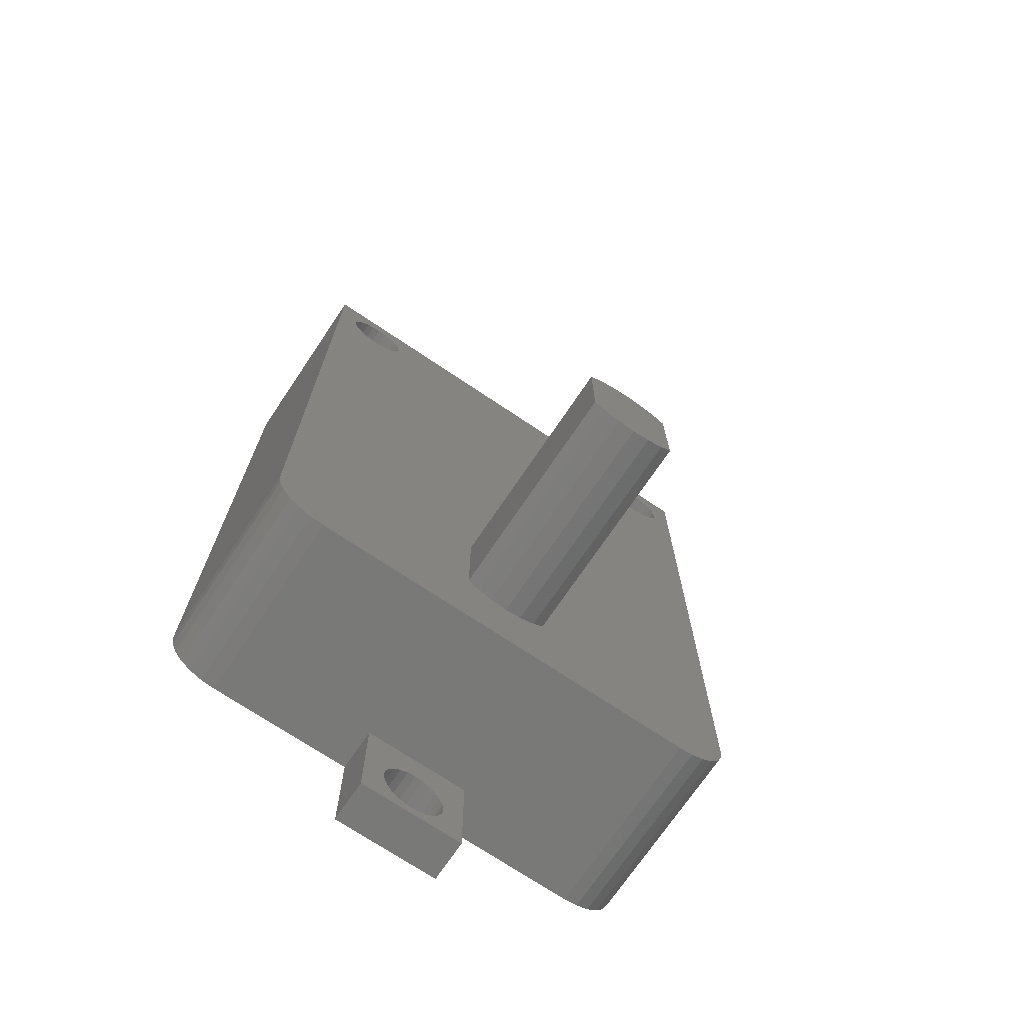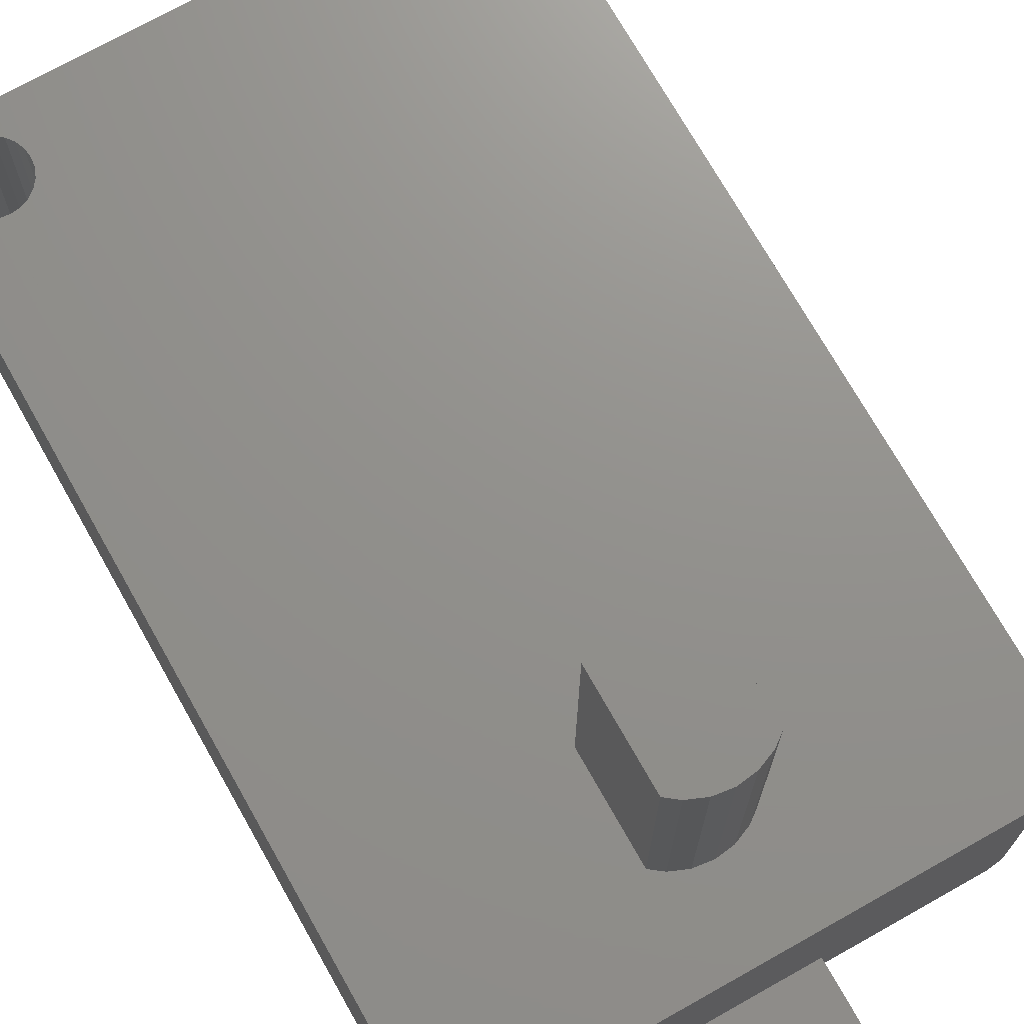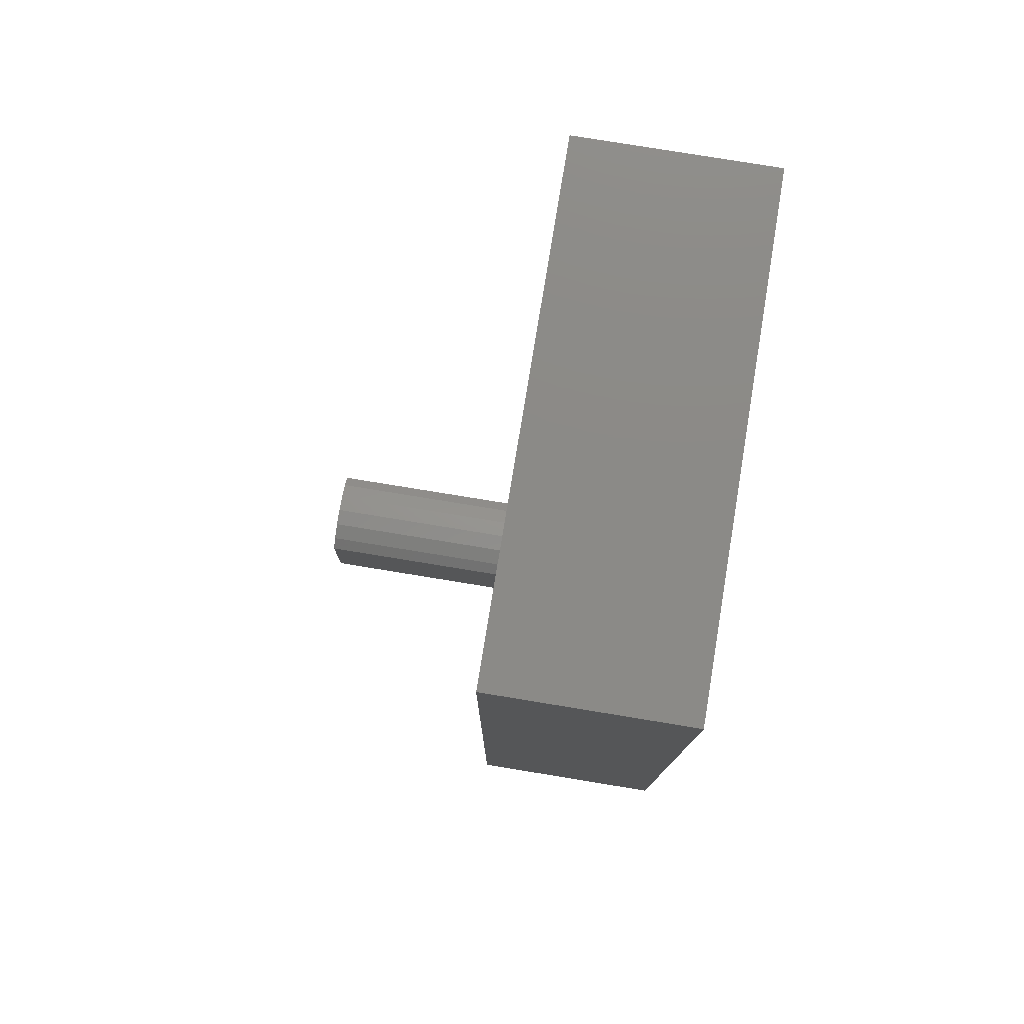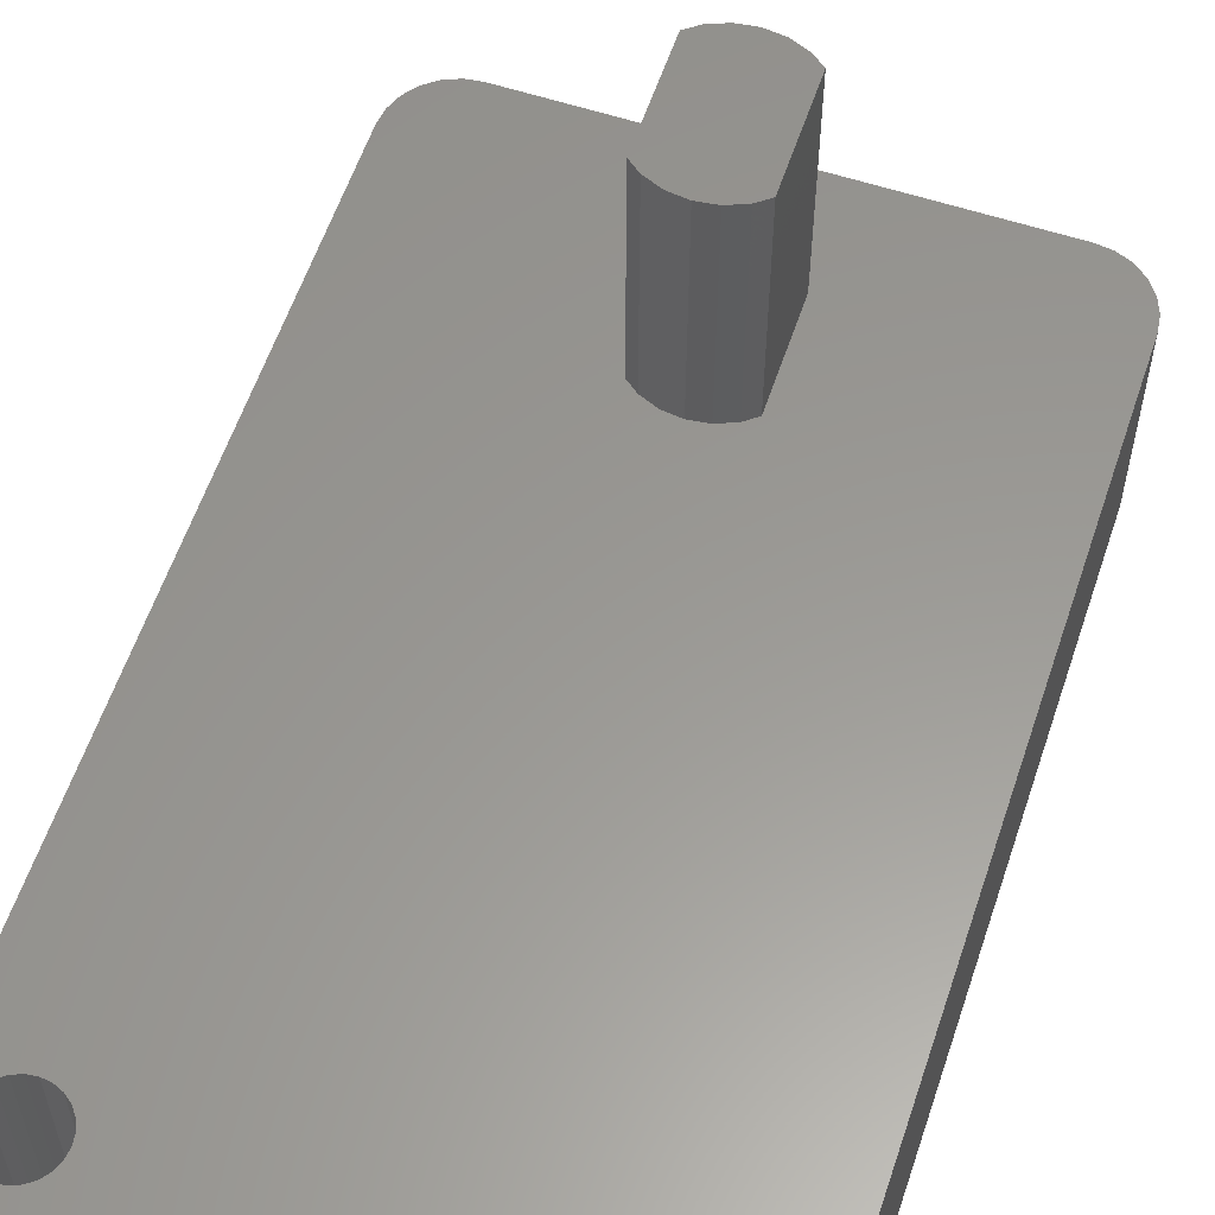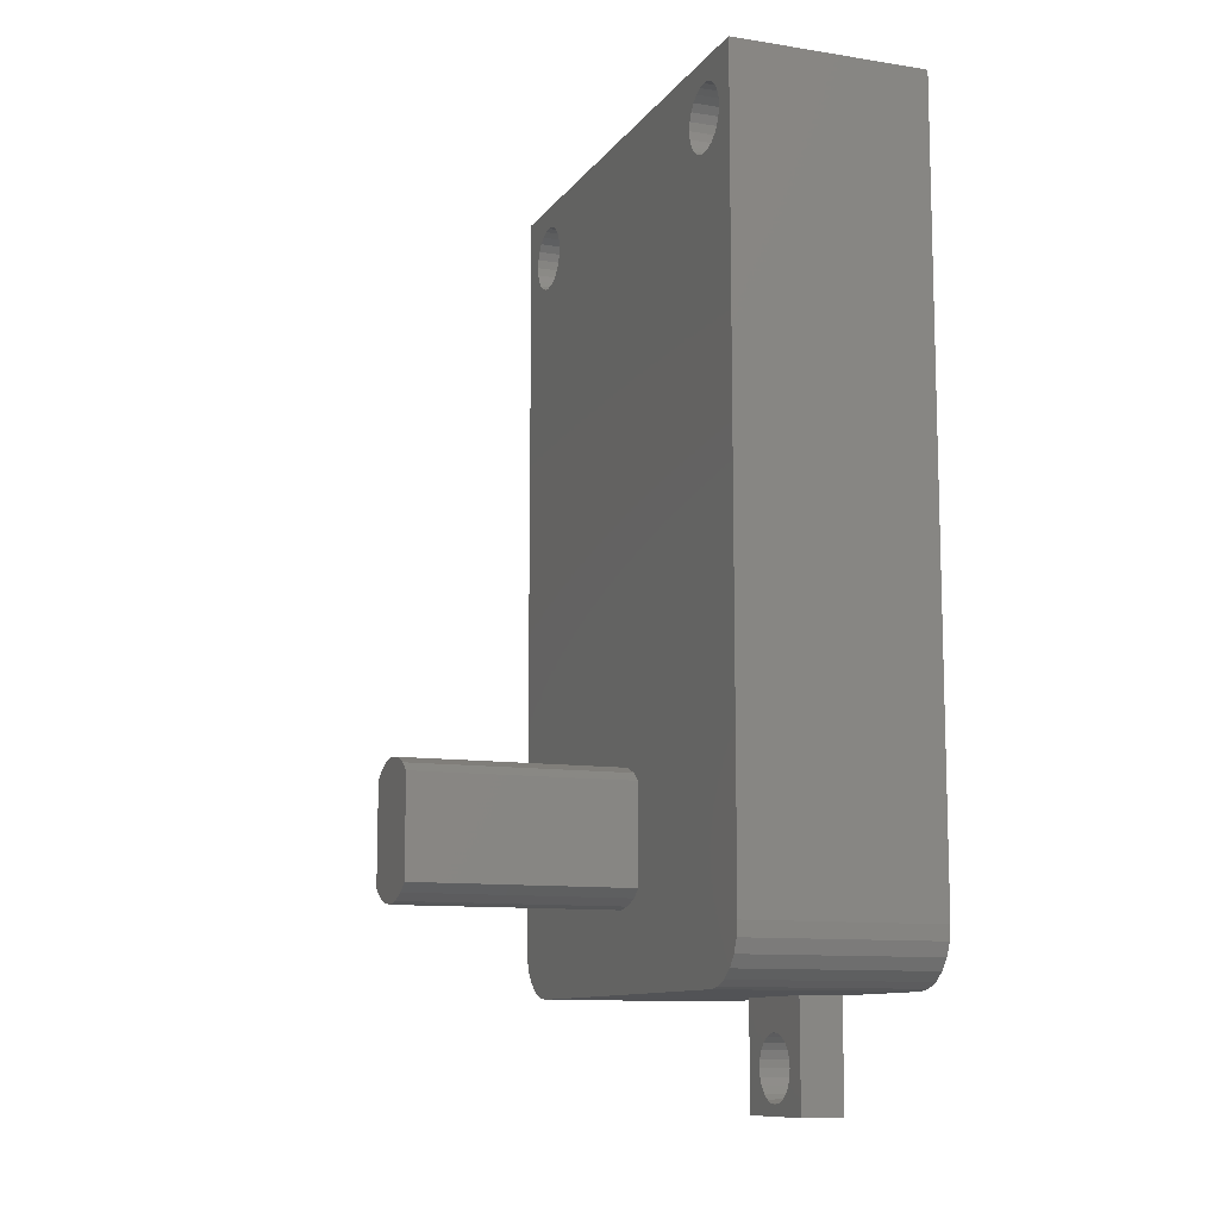
<metadata>
{"format":"stl","ext":"stl","renderer":"f3d","projection":"perspective","resolution":1024,"background":"white","views":[{"elev":-71.8,"azim":-33.9,"up":"+Y"},{"elev":72.1,"azim":-29.4,"up":"+Z"},{"elev":78.1,"azim":99.3,"up":"+Y"},{"elev":59.0,"azim":-161.5,"up":"+Z"},{"elev":-10.7,"azim":68.6,"up":"+Y"}]}
</metadata>
<code>
# stl→obj: 264 verts, 536 faces
v 146.3 48.81 0
v 146.4 48.43 2
v 146.4 48.43 0
v 146.3 48.81 2
v 146.5 48.06 0
v 146.8 47.75 2
v 146.8 47.75 0
v 146.5 48.06 2
v 147.1 47.52 0
v 147.1 47.52 2
v 149.3 55.72 19
v 149.8 56.1 9
v 149.3 55.72 9
v 149.8 56.1 19
v 145.3 51.81 2
v 145.3 46.81 0
v 145.3 46.81 2
v 145.3 51.81 0
v 150.3 51.81 2
v 150.3 51.81 0
v 150.3 46.81 2
v 150.3 46.81 0
v 149.8 58.31 19
v 149.8 58.31 9
v 148.6 55.42 19
v 148.6 55.42 9
v 146.4 49.2 0
v 146.4 49.2 2
v 147.8 55.31 19
v 147.8 58.31 19
v 147.8 55.31 9
v 147.5 47.37 2
v 147.8 47.31 2
v 148.2 47.37 2
v 148.6 47.52 2
v 148.9 47.75 2
v 149.1 48.06 2
v 149.3 48.43 2
v 149.3 48.81 2
v 147.1 50.11 2
v 146.8 49.87 2
v 146.5 49.56 2
v 147.5 50.26 2
v 147.8 50.31 2
v 148.2 50.26 2
v 148.6 50.11 2
v 148.9 49.87 2
v 149.1 49.56 2
v 149.3 49.2 2
v 147.8 48.81 0
v 146.5 49.56 0
v 146.8 49.87 0
v 147.1 50.11 0
v 147.5 50.26 0
v 147.8 50.31 0
v 158.6 86.81 0
v 157.1 85.31 0
v 157.1 86.81 0
v 157.5 85.37 0
v 157.8 85.52 0
v 158.2 85.75 0
v 158.4 86.06 0
v 158.5 86.43 0
v 140.1 86.81 0
v 138.6 85.31 0
v 138.6 86.81 0
v 139 85.37 0
v 139.3 85.52 0
v 139.7 85.75 0
v 139.9 86.06 0
v 140 86.43 0
v 155.6 87.2 0
v 155.6 86.81 0
v 155.8 87.56 0
v 156 87.87 0
v 156.3 88.11 0
v 156.7 88.26 0
v 157.1 88.31 0
v 155.6 86.43 0
v 155.8 86.06 0
v 156 85.75 0
v 156.3 85.52 0
v 156.7 85.37 0
v 147.5 47.37 0
v 147.8 47.31 0
v 137.1 87.2 0
v 137.1 86.81 0
v 137.3 87.56 0
v 137.5 87.87 0
v 137.8 88.11 0
v 138.2 88.26 0
v 138.6 88.31 0
v 157.5 88.26 0
v 157.8 88.11 0
v 158.2 87.87 0
v 158.4 87.56 0
v 158.5 87.2 0
v 148.2 50.26 0
v 149.3 48.81 0
v 148.6 50.11 0
v 148.9 49.87 0
v 149.1 49.56 0
v 149.3 49.2 0
v 139 88.26 0
v 139.3 88.11 0
v 139.7 87.87 0
v 139.9 87.56 0
v 140 87.2 0
v 148.2 47.37 0
v 148.6 47.52 0
v 148.9 47.75 0
v 149.1 48.06 0
v 149.3 48.43 0
v 137.1 86.43 0
v 137.3 86.06 0
v 137.5 85.75 0
v 137.8 85.52 0
v 138.2 85.37 0
v 147.1 55.42 9
v 147.8 55.31 0
v 147.1 55.42 0
v 146.3 55.72 9
v 146.3 55.72 0
v 145.8 56.1 19
v 145.8 58.31 19
v 146.3 55.72 19
v 147.1 55.42 19
v 145.8 56.1 9
v 145.8 58.31 9
v 150.8 58.31 9
v 150 56.19 9
v 150.4 56.81 9
v 150.7 57.54 9
v 150 60.44 9
v 149.8 60.53 0
v 150 60.44 0
v 149.8 60.53 9
v 150.4 59.81 9
v 150.7 59.09 9
v 148.6 61.21 19
v 147.8 61.31 19
v 149.3 60.91 19
v 149.8 60.53 19
v 147.8 61.31 9
v 148.6 61.21 9
v 146.3 60.91 19
v 145.8 60.53 19
v 147.1 61.21 19
v 149.3 60.91 9
v 145.8 60.53 9
v 146.3 60.91 9
v 147.1 61.21 9
v 146.3 60.91 0
v 147.1 61.21 0
v 150.7 59.09 0
v 150.4 59.81 0
v 145 59.09 0
v 144.8 58.31 9
v 144.8 58.31 0
v 145 59.09 9
v 145 57.54 9
v 145 57.54 0
v 145.8 56.1 0
v 158.4 87.56 9
v 158.5 87.2 9
v 145.7 56.19 9
v 145.7 56.19 0
v 158.2 87.87 9
v 157.5 88.26 9
v 157.1 88.31 9
v 157.8 88.11 9
v 149.3 60.91 0
v 150.8 58.31 0
v 147.8 61.31 0
v 145.7 60.44 0
v 145.8 60.53 0
v 145.7 60.44 9
v 148.6 61.21 0
v 150 56.19 0
v 150.4 56.81 0
v 145.2 56.81 0
v 145.2 56.81 9
v 158.6 86.81 9
v 158.5 86.43 9
v 145.2 59.81 0
v 145.2 59.81 9
v 156.7 88.26 9
v 156.3 88.11 9
v 150.7 57.54 0
v 156.7 85.37 9
v 157.1 85.31 9
v 155.6 86.43 9
v 155.6 86.81 9
v 155.8 86.06 9
v 156.3 85.52 9
v 157.5 85.37 9
v 155.8 87.56 9
v 156 87.87 9
v 156 85.75 9
v 157.8 85.52 9
v 158.2 85.75 9
v 158.4 86.06 9
v 155.6 87.2 9
v 157.7 51.9 9
v 157.1 51.81 6.262e-31
v 157.7 51.9 6.262e-31
v 157.1 51.81 9
v 159.6 54.31 6.262e-31
v 159.5 53.67 9
v 159.5 53.67 6.262e-31
v 159.6 54.31 9
v 136.2 53.67 9
v 136.4 53.06 0
v 136.4 53.06 9
v 136.2 53.67 0
v 138 51.9 9
v 137.3 52.15 0
v 138 51.9 0
v 137.3 52.15 9
v 136.1 89.31 9
v 136.1 54.31 0
v 136.1 54.31 9
v 136.1 89.31 0
v 139.7 87.87 9
v 139.3 88.11 9
v 158.3 52.15 9
v 158.3 52.15 6.262e-31
v 139 88.26 9
v 138.6 88.31 9
v 138.6 51.81 0
v 138.6 51.81 9
v 145.3 51.81 9
v 140 87.2 9
v 140.1 86.81 9
v 150.3 51.81 9
v 138.2 88.26 9
v 137.8 88.11 9
v 158.9 52.55 9
v 158.9 52.55 6.262e-31
v 137.1 86.81 9
v 136.8 52.55 9
v 137.1 86.43 9
v 137.3 86.06 9
v 137.5 85.75 9
v 137.8 85.52 9
v 138.2 85.37 9
v 138.6 85.31 9
v 139 85.37 9
v 139.3 85.52 9
v 139.7 85.75 9
v 139.9 86.06 9
v 140 86.43 9
v 137.1 87.2 9
v 137.3 87.56 9
v 137.5 87.87 9
v 159.6 89.31 9
v 139.9 87.56 9
v 159.3 53.06 9
v 159.3 53.06 6.262e-31
v 159.6 89.31 0
v 136.8 52.55 0
v 148.6 55.42 0
v 149.3 55.72 0
v 149.8 56.1 0
f 1 2 3
f 2 1 4
f 5 6 7
f 6 5 8
f 3 8 5
f 8 3 2
f 6 9 7
f 9 6 10
f 11 12 13
f 12 11 14
f 15 16 17
f 16 15 18
f 19 18 20
f 18 19 15
f 20 21 22
f 21 20 19
f 23 12 14
f 12 23 24
f 25 13 26
f 13 25 11
f 27 4 1
f 4 27 28
f 21 16 22
f 16 21 17
f 23 29 30
f 29 23 25
f 25 23 11
f 11 23 14
f 29 26 31
f 26 29 25
f 17 2 15
f 2 17 8
f 8 17 6
f 6 17 10
f 10 17 32
f 32 17 21
f 15 2 4
f 32 21 33
f 33 21 34
f 34 21 35
f 35 21 36
f 36 21 37
f 37 21 38
f 38 21 39
f 15 40 19
f 40 15 41
f 41 15 42
f 42 15 28
f 28 15 4
f 19 40 43
f 19 43 44
f 19 44 45
f 19 45 46
f 19 46 47
f 19 47 48
f 19 48 49
f 19 49 39
f 19 39 21
f 27 50 1
f 50 27 51
f 50 51 52
f 50 52 53
f 50 53 54
f 50 54 55
f 56 57 58
f 57 56 59
f 59 56 60
f 60 56 61
f 61 56 62
f 62 56 63
f 64 65 66
f 65 64 67
f 67 64 68
f 68 64 69
f 69 64 70
f 70 64 71
f 72 58 73
f 58 72 74
f 58 74 75
f 58 75 76
f 58 76 77
f 58 77 78
f 58 79 73
f 79 58 80
f 80 58 81
f 81 58 82
f 82 58 83
f 83 58 57
f 50 3 1
f 3 50 5
f 5 50 7
f 7 50 9
f 9 50 84
f 84 50 85
f 86 66 87
f 66 86 88
f 66 88 89
f 66 89 90
f 66 90 91
f 66 91 92
f 93 58 78
f 58 93 56
f 56 93 94
f 56 94 95
f 56 95 96
f 56 96 97
f 98 50 55
f 50 98 99
f 99 98 100
f 99 100 101
f 99 101 102
f 99 102 103
f 104 66 92
f 66 104 64
f 64 104 105
f 64 105 106
f 64 106 107
f 64 107 108
f 99 85 50
f 85 99 109
f 109 99 110
f 110 99 111
f 111 99 112
f 112 99 113
f 18 51 16
f 51 18 52
f 52 18 53
f 53 18 20
f 16 51 27
f 16 27 1
f 53 20 54
f 54 20 55
f 55 20 98
f 98 20 100
f 100 20 101
f 101 20 102
f 102 20 103
f 103 20 99
f 16 84 22
f 84 16 9
f 9 16 7
f 7 16 5
f 5 16 3
f 3 16 1
f 22 84 85
f 22 85 109
f 22 109 110
f 22 110 111
f 22 111 112
f 22 112 113
f 22 113 99
f 22 99 20
f 33 109 85
f 109 33 34
f 38 112 37
f 112 38 113
f 39 113 38
f 113 39 99
f 46 98 100
f 98 46 45
f 44 54 55
f 54 44 43
f 43 53 54
f 53 43 40
f 40 52 53
f 52 40 41
f 10 84 9
f 84 10 32
f 34 110 109
f 110 34 35
f 47 100 101
f 100 47 46
f 32 85 84
f 85 32 33
f 47 102 48
f 102 47 101
f 37 111 36
f 111 37 112
f 52 42 51
f 42 52 41
f 51 28 27
f 28 51 42
f 49 99 39
f 99 49 103
f 45 55 98
f 55 45 44
f 48 103 49
f 103 48 102
f 35 111 110
f 111 35 36
f 66 114 87
f 114 66 115
f 115 66 116
f 116 66 117
f 117 66 118
f 118 66 65
f 119 120 121
f 120 119 31
f 122 121 123
f 121 122 119
f 30 124 125
f 124 30 126
f 126 30 127
f 127 30 29
f 124 122 128
f 122 124 126
f 129 124 128
f 124 129 125
f 130 12 24
f 12 130 131
f 131 130 132
f 132 130 133
f 134 135 136
f 135 134 137
f 127 31 119
f 31 127 29
f 134 24 137
f 24 134 130
f 130 134 138
f 130 138 139
f 126 119 122
f 119 126 127
f 140 30 141
f 30 140 23
f 23 140 142
f 23 142 143
f 140 144 145
f 144 140 141
f 146 125 147
f 125 146 30
f 30 146 148
f 30 148 141
f 142 145 149
f 145 142 140
f 146 150 151
f 150 146 147
f 150 125 129
f 125 150 147
f 143 24 23
f 24 143 137
f 148 151 152
f 151 148 146
f 143 149 137
f 149 143 142
f 141 152 144
f 152 141 148
f 152 153 154
f 153 152 151
f 138 155 139
f 155 138 156
f 157 158 159
f 158 157 160
f 159 161 162
f 161 159 158
f 128 123 163
f 123 128 122
f 164 97 165
f 97 164 96
f 166 163 167
f 163 166 128
f 168 96 164
f 96 168 95
f 169 78 93
f 78 169 170
f 168 94 95
f 94 168 171
f 137 172 135
f 172 137 149
f 139 173 130
f 173 139 155
f 144 154 174
f 154 144 152
f 150 175 176
f 175 150 177
f 134 156 138
f 156 134 136
f 149 178 172
f 178 149 145
f 132 179 131
f 179 132 180
f 181 166 167
f 166 181 182
f 183 63 184
f 63 183 56
f 162 182 181
f 182 162 161
f 185 160 157
f 160 185 186
f 171 93 94
f 93 171 169
f 170 77 78
f 77 170 187
f 175 186 185
f 186 175 177
f 187 76 77
f 76 187 188
f 165 56 183
f 56 165 97
f 130 189 133
f 189 130 173
f 133 180 132
f 180 133 189
f 145 174 178
f 174 145 144
f 190 57 83
f 57 190 191
f 73 192 79
f 192 73 193
f 79 194 80
f 194 79 192
f 195 83 82
f 83 195 190
f 191 59 57
f 59 191 196
f 75 197 74
f 197 75 198
f 199 82 81
f 82 199 195
f 196 60 59
f 60 196 200
f 200 61 60
f 61 200 201
f 188 75 76
f 75 188 198
f 202 61 201
f 61 202 62
f 74 203 72
f 203 74 197
f 184 62 202
f 62 184 63
f 72 193 73
f 193 72 203
f 80 199 81
f 199 80 194
f 151 176 153
f 176 151 150
f 129 161 158
f 161 129 182
f 182 129 166
f 166 129 128
f 160 129 158
f 129 160 186
f 129 186 177
f 129 177 150
f 204 205 206
f 205 204 207
f 208 209 210
f 209 208 211
f 212 213 214
f 213 212 215
f 216 217 218
f 217 216 219
f 220 221 222
f 221 220 223
f 224 105 106
f 105 224 225
f 226 206 227
f 206 226 204
f 225 104 105
f 104 225 228
f 228 92 104
f 92 228 229
f 15 230 18
f 230 15 231
f 231 15 232
f 233 64 234
f 64 233 108
f 205 19 20
f 19 205 207
f 19 207 235
f 236 90 91
f 90 236 237
f 238 227 239
f 227 238 226
f 219 240 241
f 240 219 242
f 242 219 243
f 243 219 244
f 244 219 216
f 244 216 245
f 245 216 246
f 246 216 231
f 246 231 247
f 247 231 232
f 247 232 248
f 248 232 249
f 249 232 250
f 250 232 251
f 251 232 252
f 252 232 234
f 234 232 158
f 158 232 161
f 161 232 182
f 182 232 166
f 166 232 235
f 166 235 128
f 128 235 122
f 122 235 119
f 119 235 31
f 31 235 26
f 26 235 13
f 13 235 12
f 12 235 131
f 131 235 132
f 132 235 207
f 132 207 133
f 133 207 130
f 130 207 193
f 193 207 192
f 192 207 194
f 194 207 199
f 199 207 195
f 195 207 190
f 190 207 191
f 191 207 204
f 191 204 196
f 196 204 200
f 200 204 226
f 200 226 201
f 201 226 202
f 202 226 238
f 202 238 184
f 184 238 183
f 212 220 222
f 220 212 240
f 220 240 253
f 220 253 254
f 220 254 255
f 220 255 237
f 220 237 236
f 220 236 229
f 220 229 256
f 240 212 214
f 240 214 241
f 256 229 228
f 256 228 225
f 256 225 224
f 256 224 257
f 256 257 233
f 256 233 234
f 256 234 187
f 187 234 188
f 188 234 198
f 198 234 197
f 197 234 203
f 203 234 160
f 160 234 158
f 203 160 186
f 203 186 177
f 203 177 150
f 203 150 151
f 203 151 152
f 203 152 144
f 203 144 145
f 203 145 149
f 203 149 137
f 203 137 134
f 203 134 138
f 203 138 139
f 203 139 130
f 203 130 193
f 256 187 170
f 256 170 169
f 256 169 171
f 256 171 168
f 256 168 164
f 256 164 165
f 256 165 183
f 256 183 238
f 256 238 258
f 256 258 209
f 256 209 211
f 229 91 92
f 91 229 236
f 237 89 90
f 89 237 255
f 89 254 88
f 254 89 255
f 234 71 252
f 71 234 64
f 259 238 239
f 238 259 258
f 260 211 208
f 211 260 256
f 88 253 86
f 253 88 254
f 235 15 19
f 15 235 232
f 257 108 233
f 108 257 107
f 220 260 223
f 260 220 256
f 219 261 217
f 261 219 241
f 222 215 212
f 215 222 221
f 214 261 241
f 261 214 213
f 86 240 87
f 240 86 253
f 231 218 230
f 218 231 216
f 224 107 257
f 107 224 106
f 210 258 259
f 258 210 209
f 31 262 120
f 262 31 26
f 26 263 262
f 263 26 13
f 13 264 263
f 264 13 12
f 114 243 115
f 243 114 242
f 248 68 67
f 68 248 249
f 247 67 65
f 67 247 248
f 12 179 264
f 179 12 131
f 87 242 114
f 242 87 240
f 245 118 117
f 118 245 246
f 244 117 116
f 117 244 245
f 246 65 118
f 65 246 247
f 249 69 68
f 69 249 250
f 115 244 116
f 244 115 243
f 251 69 250
f 69 251 70
f 252 70 251
f 70 252 71

</code>
